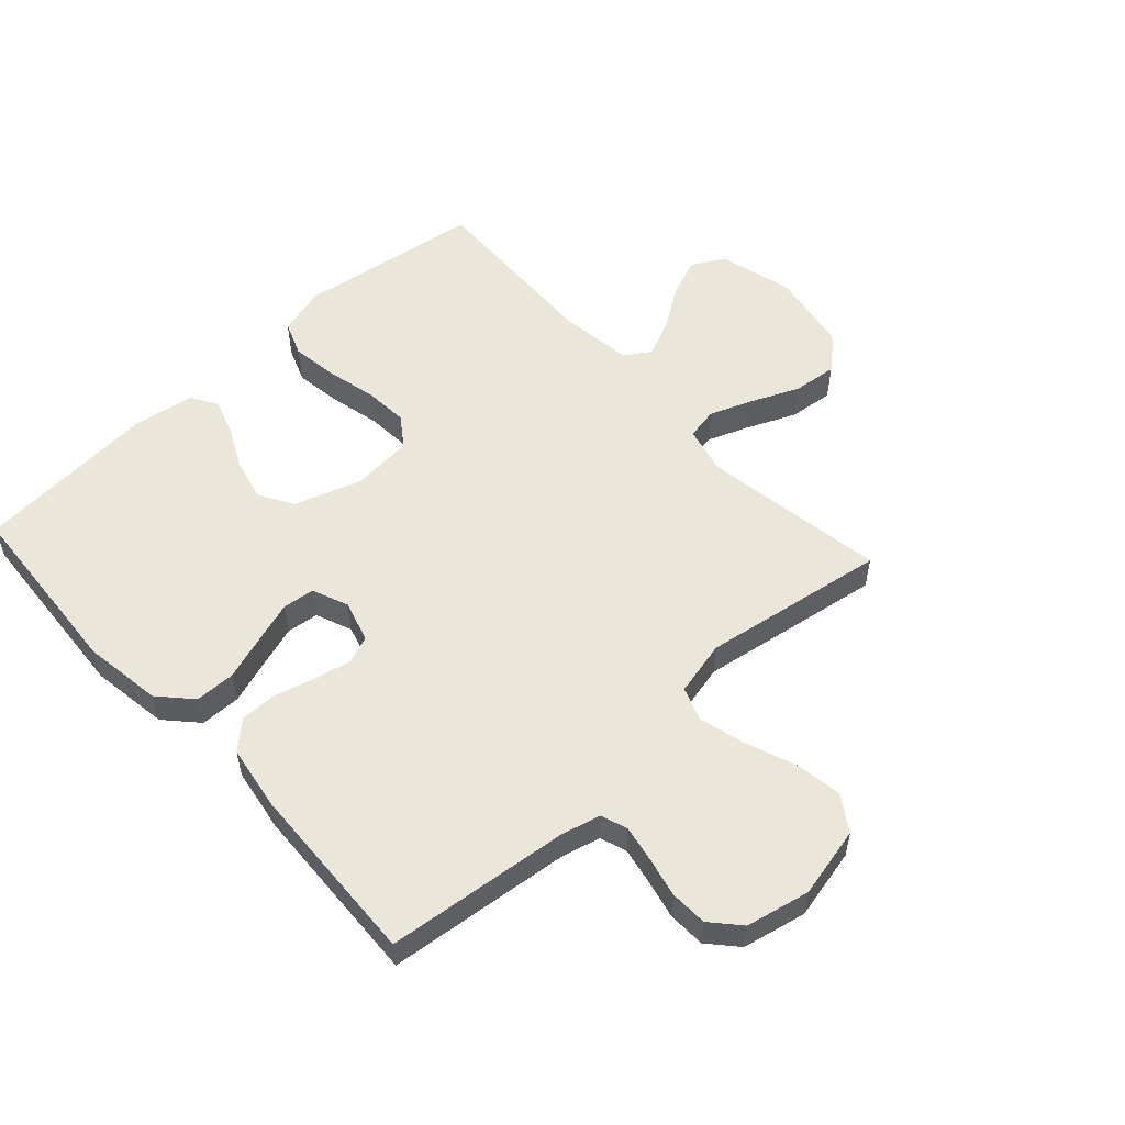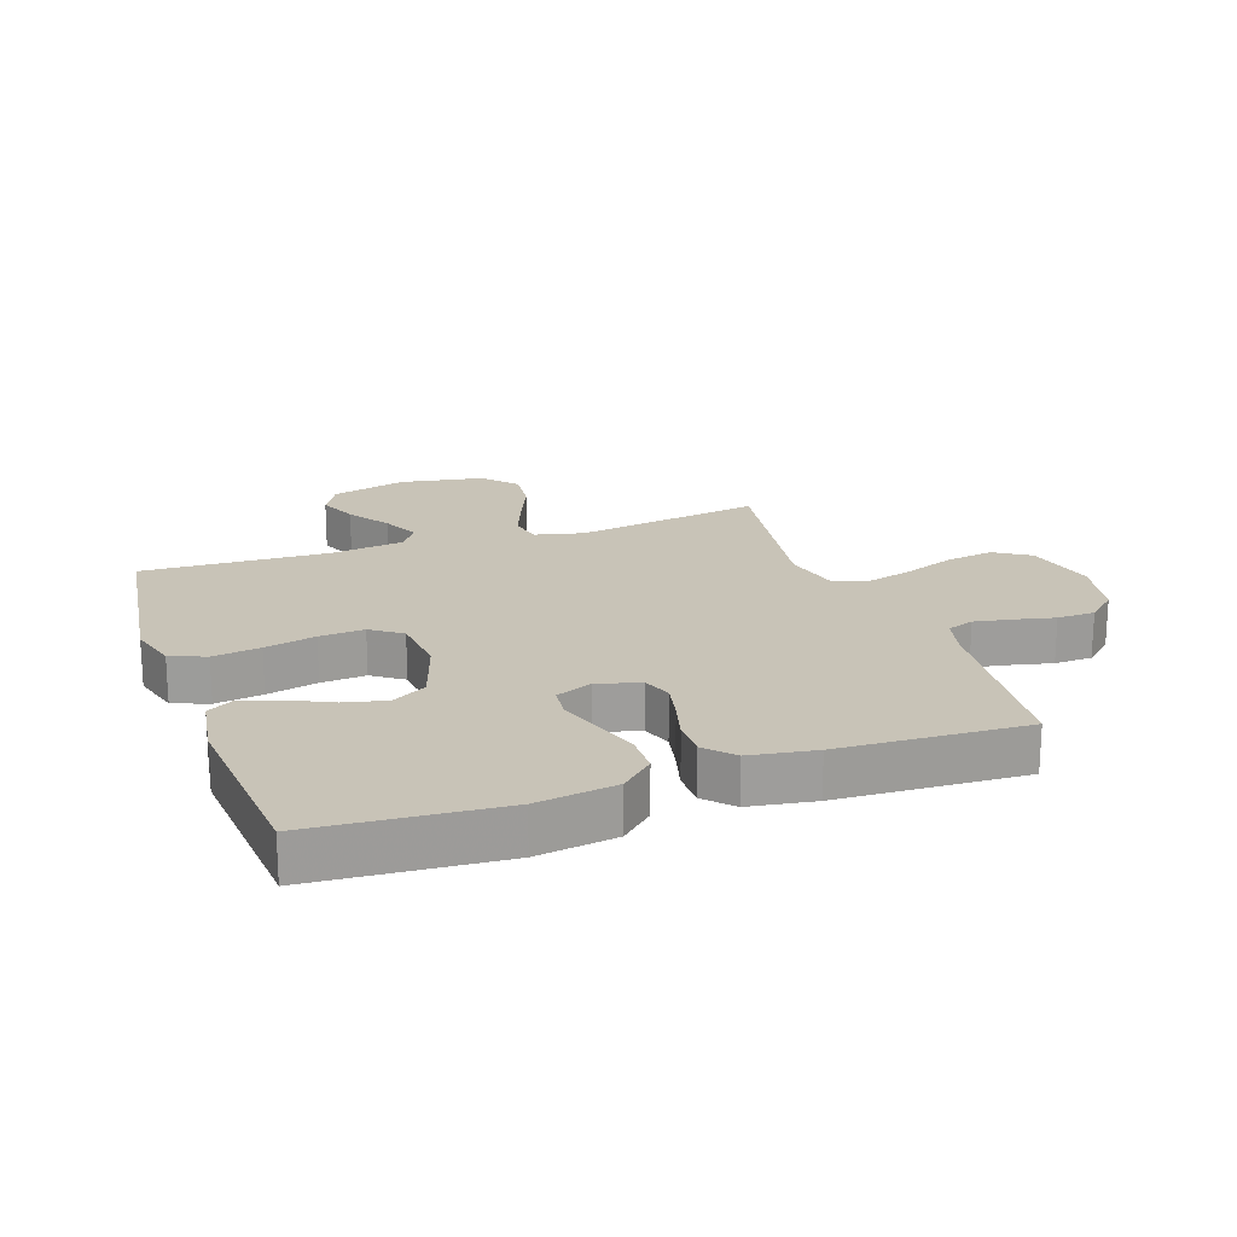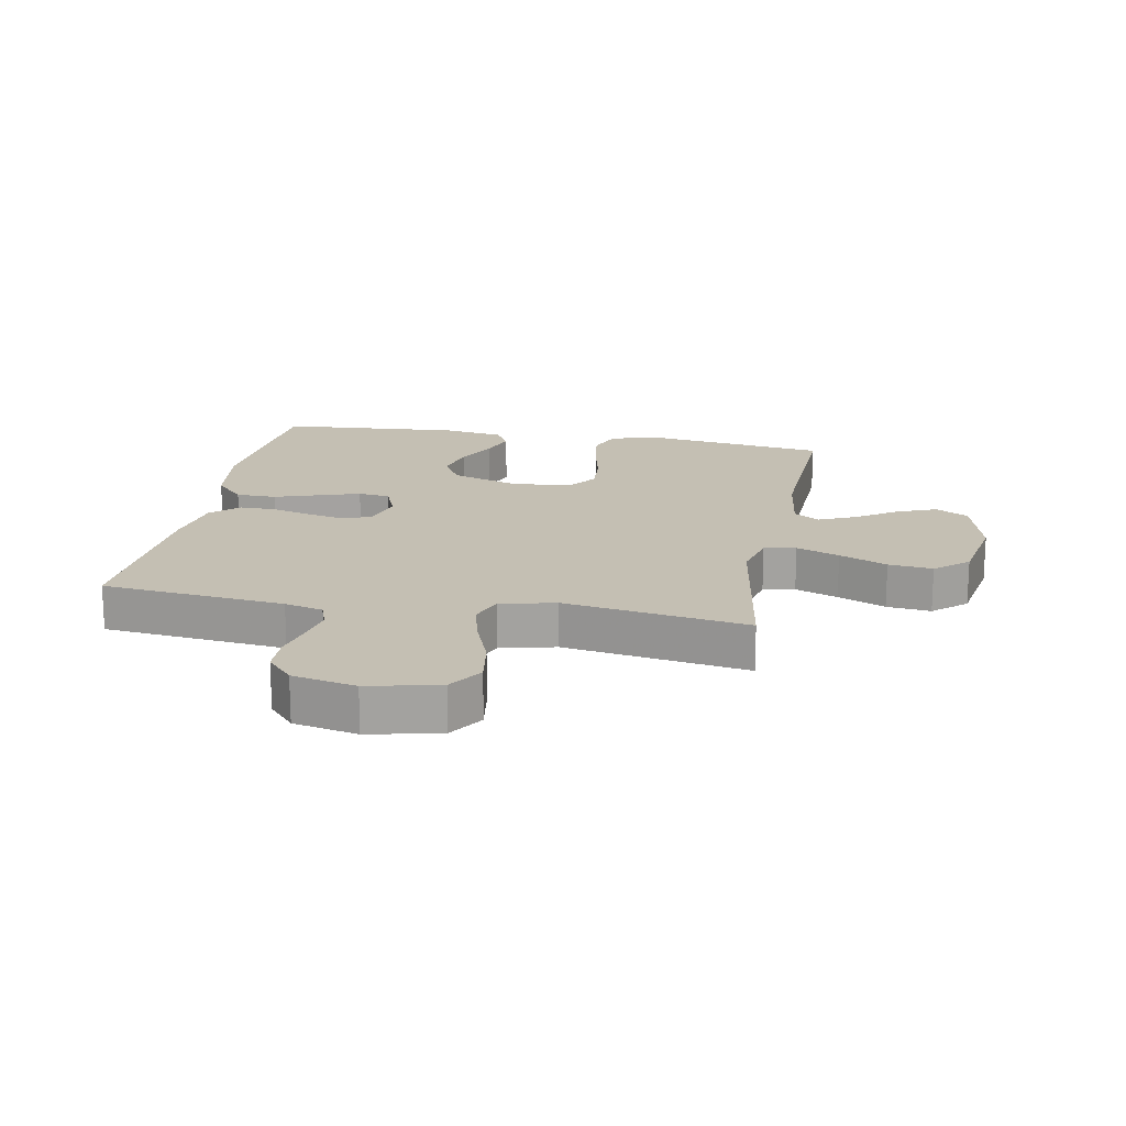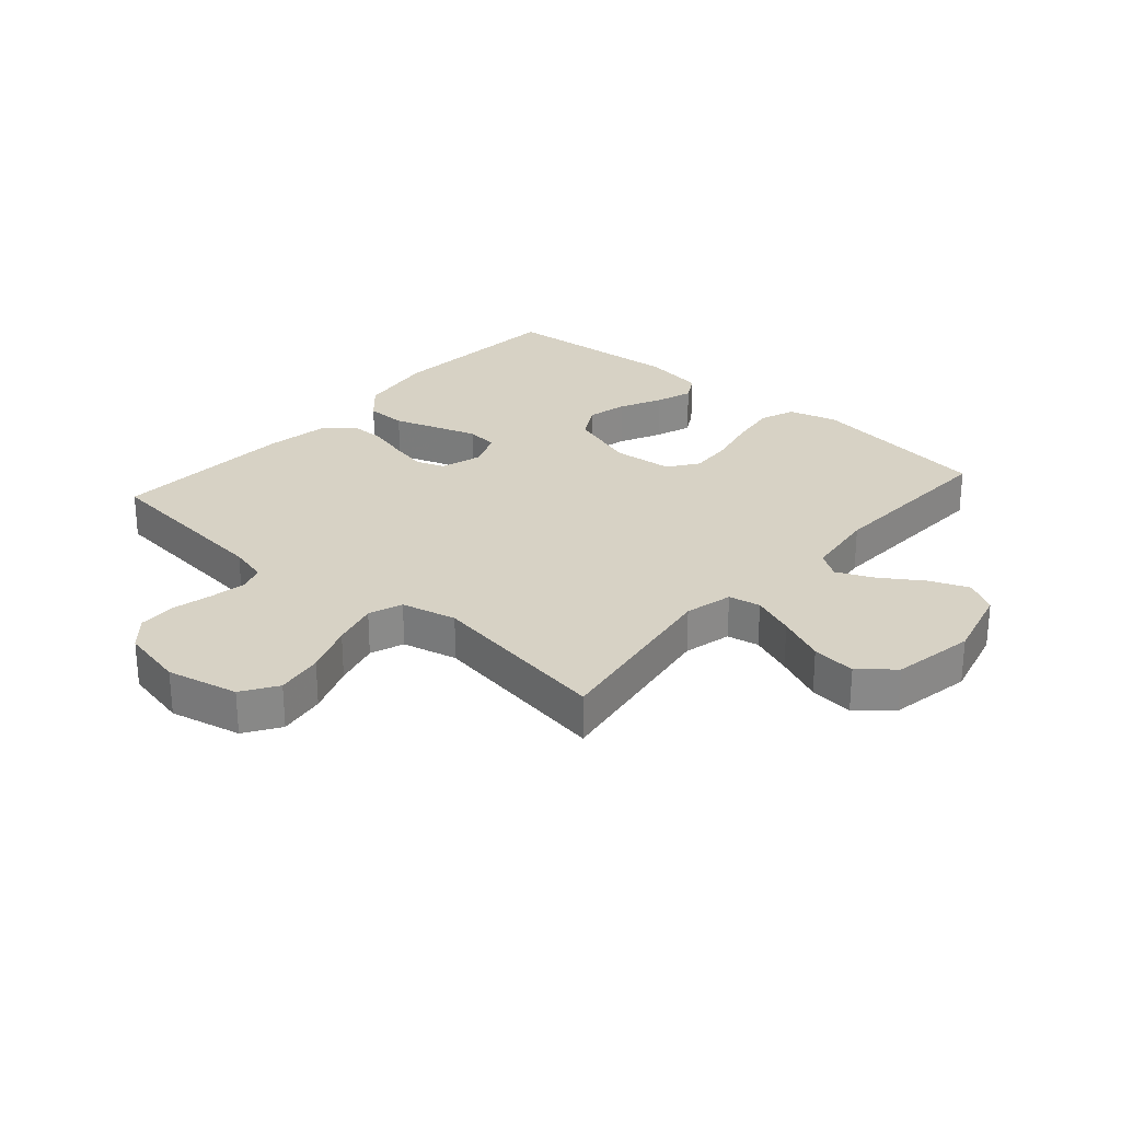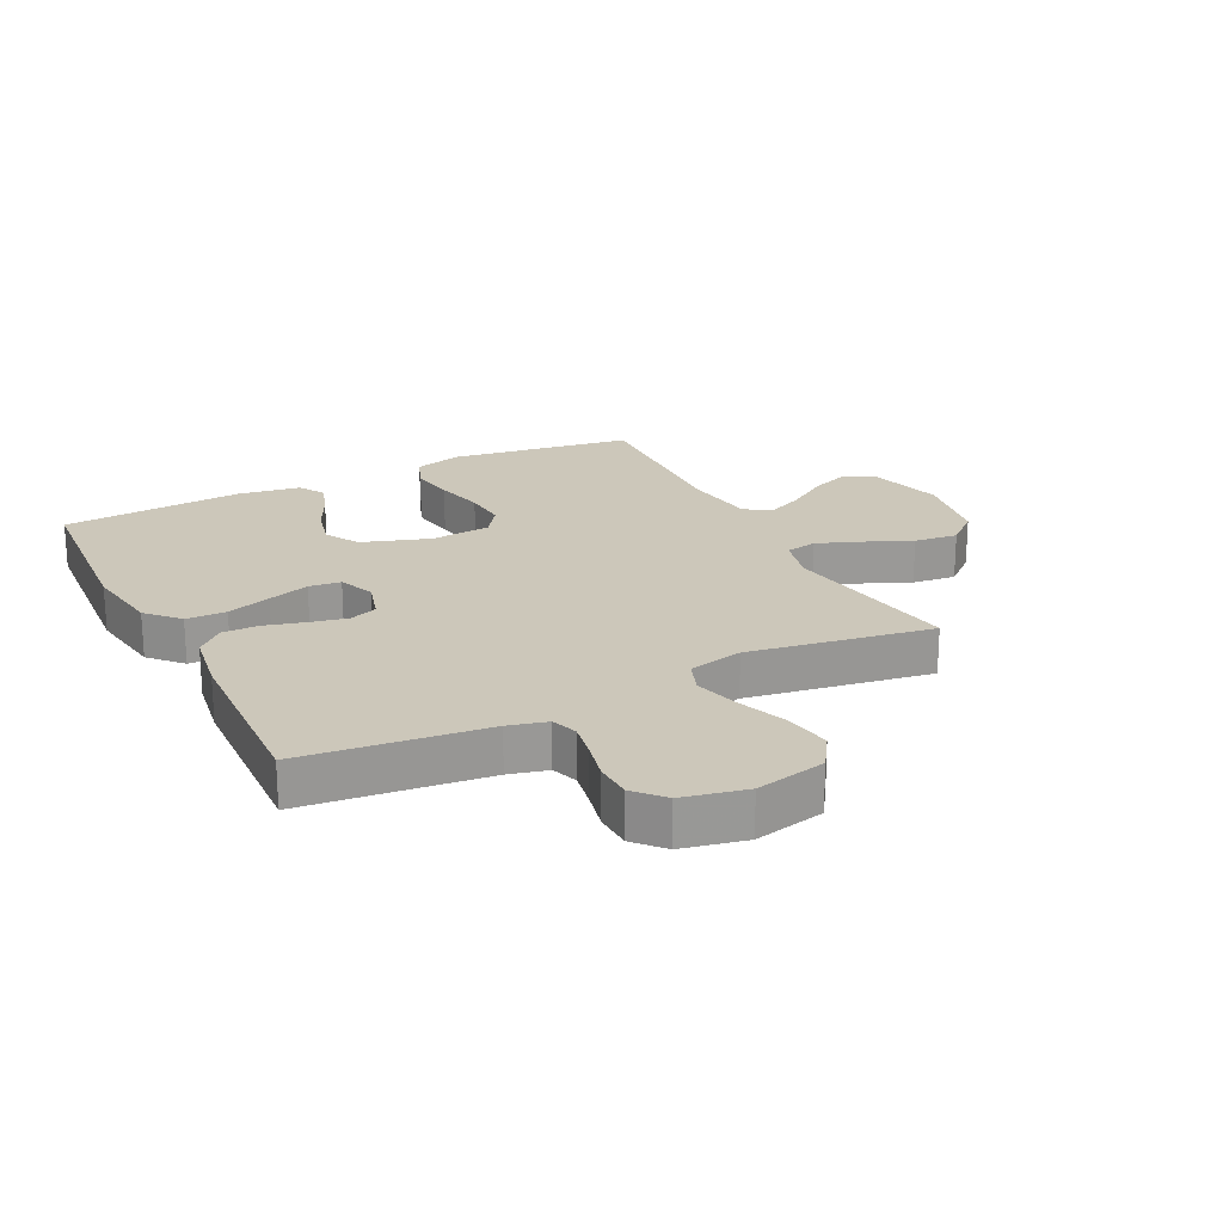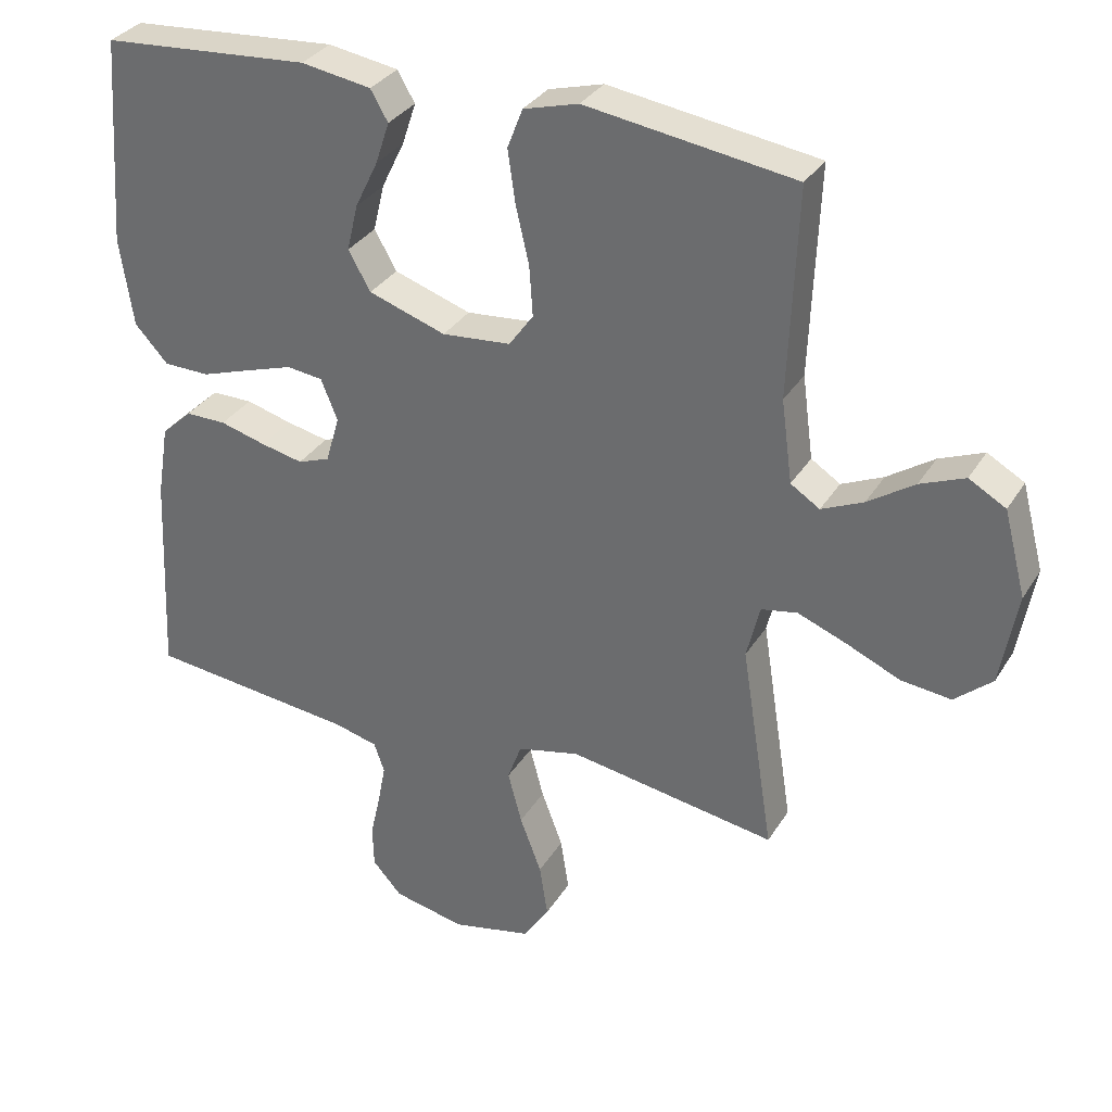
<metadata>
{"format":"obj","ext":"obj","renderer":"f3d","projection":"perspective","resolution":1024,"background":"white","views":[{"elev":54.7,"azim":137.5,"up":"+Y"},{"elev":19.8,"azim":70.6,"up":"+Y"},{"elev":17.7,"azim":-169.4,"up":"+Y"},{"elev":27.3,"azim":-138.7,"up":"+Y"},{"elev":21.4,"azim":153.3,"up":"+Y"},{"elev":32.5,"azim":-153.1,"up":"+Z"}]}
</metadata>
<code>
v -0.5 0.07 0.5
v -0.2 0.07 0.543
v -0.121 0.07 0.521
v -0.099 0.07 0.464
v -0.11 0.07 0.388
v -0.129 0.07 0.306
v -0.134 0.07 0.234
v -0.099 0.07 0.185
v 0 0.07 0.176
v 0.111 0.07 0.213
v 0.143 0.07 0.269
v 0.127 0.07 0.336
v 0.094 0.07 0.404
v 0.074 0.07 0.464
v 0.099 0.07 0.507
v 0.2 0.07 0.523
v 0.5 0.07 0.5
v 0.522 0.07 0.2
v 0.503 0.07 0.072
v 0.455 0.07 0.02
v 0.389 0.07 0.019
v 0.317 0.07 0.043
v 0.249 0.07 0.065
v 0.197 0.07 0.059
v 0.173 0.07 0
v 0.193 0.07 -0.068
v 0.239 0.07 -0.085
v 0.3 0.07 -0.072
v 0.366 0.07 -0.054
v 0.425 0.07 -0.054
v 0.469 0.07 -0.095
v 0.486 0.07 -0.2
v 0.5 0.07 -0.5
v 0.2 0.07 -0.532
v 0.137 0.07 -0.548
v 0.122 0.07 -0.591
v 0.133 0.07 -0.65
v 0.148 0.07 -0.715
v 0.146 0.07 -0.776
v 0.104 0.07 -0.823
v 0 0.07 -0.845
v -0.116 0.07 -0.819
v -0.153 0.07 -0.762
v -0.141 0.07 -0.685
v -0.11 0.07 -0.603
v -0.09 0.07 -0.528
v -0.11 0.07 -0.473
v -0.2 0.07 -0.452
v -0.5 0.07 -0.5
v -0.453 0.07 -0.2
v -0.472 0.07 -0.122
v -0.524 0.07 -0.112
v -0.594 0.07 -0.139
v -0.672 0.07 -0.173
v -0.744 0.07 -0.181
v -0.798 0.07 -0.134
v -0.822 0.07 0
v -0.79 0.07 0.122
v -0.737 0.07 0.152
v -0.673 0.07 0.126
v -0.606 0.07 0.081
v -0.546 0.07 0.054
v -0.504 0.07 0.081
v -0.488 0.07 0.2
v -0.5 0 0.5
v -0.2 0 0.543
v -0.121 0 0.521
v -0.099 0 0.464
v -0.11 0 0.388
v -0.129 0 0.306
v -0.134 0 0.234
v -0.099 0 0.185
v 0 0 0.176
v 0.111 0 0.213
v 0.143 0 0.269
v 0.127 0 0.336
v 0.094 0 0.404
v 0.074 0 0.464
v 0.099 0 0.507
v 0.2 0 0.523
v 0.5 0 0.5
v 0.522 0 0.2
v 0.503 0 0.072
v 0.455 0 0.02
v 0.389 0 0.019
v 0.317 0 0.043
v 0.249 0 0.065
v 0.197 0 0.059
v 0.173 0 0
v 0.193 0 -0.068
v 0.239 0 -0.085
v 0.3 0 -0.072
v 0.366 0 -0.054
v 0.425 0 -0.054
v 0.469 0 -0.095
v 0.486 0 -0.2
v 0.5 0 -0.5
v 0.2 0 -0.532
v 0.137 0 -0.548
v 0.122 0 -0.591
v 0.133 0 -0.65
v 0.148 0 -0.715
v 0.146 0 -0.776
v 0.104 0 -0.823
v 0 0 -0.845
v -0.116 0 -0.819
v -0.153 0 -0.762
v -0.141 0 -0.685
v -0.11 0 -0.603
v -0.09 0 -0.528
v -0.11 0 -0.473
v -0.2 0 -0.452
v -0.5 0 -0.5
v -0.453 0 -0.2
v -0.472 0 -0.122
v -0.524 0 -0.112
v -0.594 0 -0.139
v -0.672 0 -0.173
v -0.744 0 -0.181
v -0.798 0 -0.134
v -0.822 0 0
v -0.79 0 0.122
v -0.737 0 0.152
v -0.673 0 0.126
v -0.606 0 0.081
v -0.546 0 0.054
v -0.504 0 0.081
v -0.488 0 0.2
f 59 60 61
f 58 59 61
f 57 58 61
f 56 57 61
f 55 56 61
f 54 55 61
f 53 54 61
f 52 53 61 62
f 51 52 62 63
f 48 49 50
f 51 63 64
f 50 51 64
f 48 50 64
f 47 48 64
f 43 44 45
f 42 43 45
f 41 42 45
f 40 41 45
f 39 40 45
f 38 39 45
f 37 38 45
f 36 37 45 46
f 35 36 46 47
f 32 33 34
f 31 32 34
f 30 31 34
f 29 30 34
f 28 29 34
f 34 35 47
f 28 34 47
f 27 28 47
f 20 21 22
f 19 20 22
f 18 19 22
f 17 18 22
f 16 17 22
f 15 16 22
f 14 15 22
f 13 14 22
f 12 13 22
f 11 12 22 23
f 10 11 23 24
f 4 5 6
f 3 4 6
f 2 3 6
f 1 2 6
f 64 1 6
f 64 6 7
f 47 64 7 8
f 26 27 47
f 47 8 9
f 26 47 9
f 25 26 9
f 9 10 24 25
f 125 124 123
f 125 123 122
f 125 122 121
f 125 121 120
f 125 120 119
f 125 119 118
f 125 118 117
f 126 125 117 116
f 127 126 116 115
f 114 113 112
f 128 127 115
f 128 115 114
f 128 114 112
f 128 112 111
f 109 108 107
f 109 107 106
f 109 106 105
f 109 105 104
f 109 104 103
f 109 103 102
f 109 102 101
f 110 109 101 100
f 111 110 100 99
f 98 97 96
f 98 96 95
f 98 95 94
f 98 94 93
f 98 93 92
f 111 99 98
f 111 98 92
f 111 92 91
f 86 85 84
f 86 84 83
f 86 83 82
f 86 82 81
f 86 81 80
f 86 80 79
f 86 79 78
f 86 78 77
f 86 77 76
f 87 86 76 75
f 88 87 75 74
f 70 69 68
f 70 68 67
f 70 67 66
f 70 66 65
f 70 65 128
f 71 70 128
f 72 71 128 111
f 111 91 90
f 73 72 111
f 73 111 90
f 73 90 89
f 89 88 74 73
f 1 65 66 2
f 2 66 67 3
f 3 67 68 4
f 4 68 69 5
f 5 69 70 6
f 6 70 71 7
f 7 71 72 8
f 8 72 73 9
f 9 73 74 10
f 10 74 75 11
f 11 75 76 12
f 12 76 77 13
f 13 77 78 14
f 14 78 79 15
f 15 79 80 16
f 16 80 81 17
f 17 81 82 18
f 18 82 83 19
f 19 83 84 20
f 20 84 85 21
f 21 85 86 22
f 22 86 87 23
f 23 87 88 24
f 24 88 89 25
f 25 89 90 26
f 26 90 91 27
f 27 91 92 28
f 28 92 93 29
f 29 93 94 30
f 30 94 95 31
f 31 95 96 32
f 32 96 97 33
f 33 97 98 34
f 34 98 99 35
f 35 99 100 36
f 36 100 101 37
f 37 101 102 38
f 38 102 103 39
f 39 103 104 40
f 40 104 105 41
f 41 105 106 42
f 42 106 107 43
f 43 107 108 44
f 44 108 109 45
f 45 109 110 46
f 46 110 111 47
f 47 111 112 48
f 48 112 113 49
f 49 113 114 50
f 50 114 115 51
f 51 115 116 52
f 52 116 117 53
f 53 117 118 54
f 54 118 119 55
f 55 119 120 56
f 56 120 121 57
f 57 121 122 58
f 58 122 123 59
f 59 123 124 60
f 60 124 125 61
f 61 125 126 62
f 62 126 127 63
f 63 127 128 64
f 64 128 65 1

</code>
